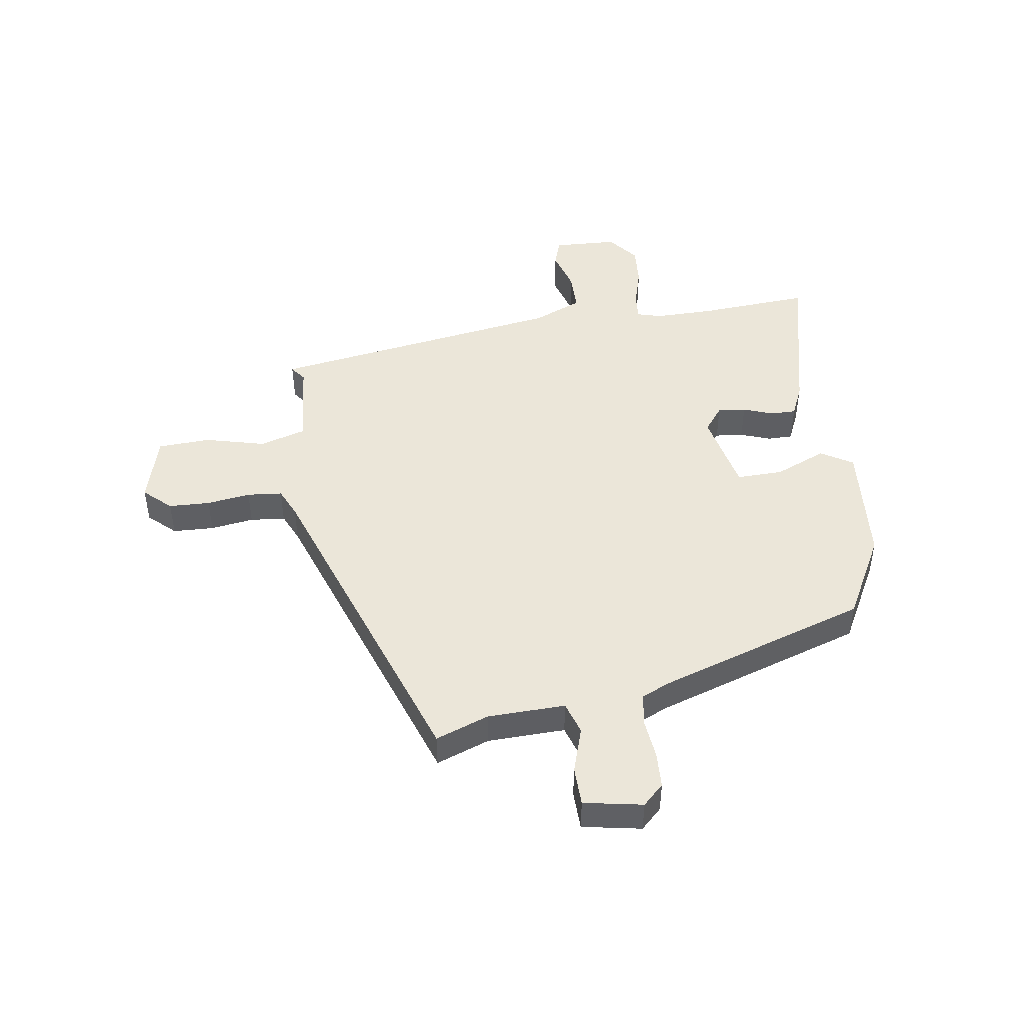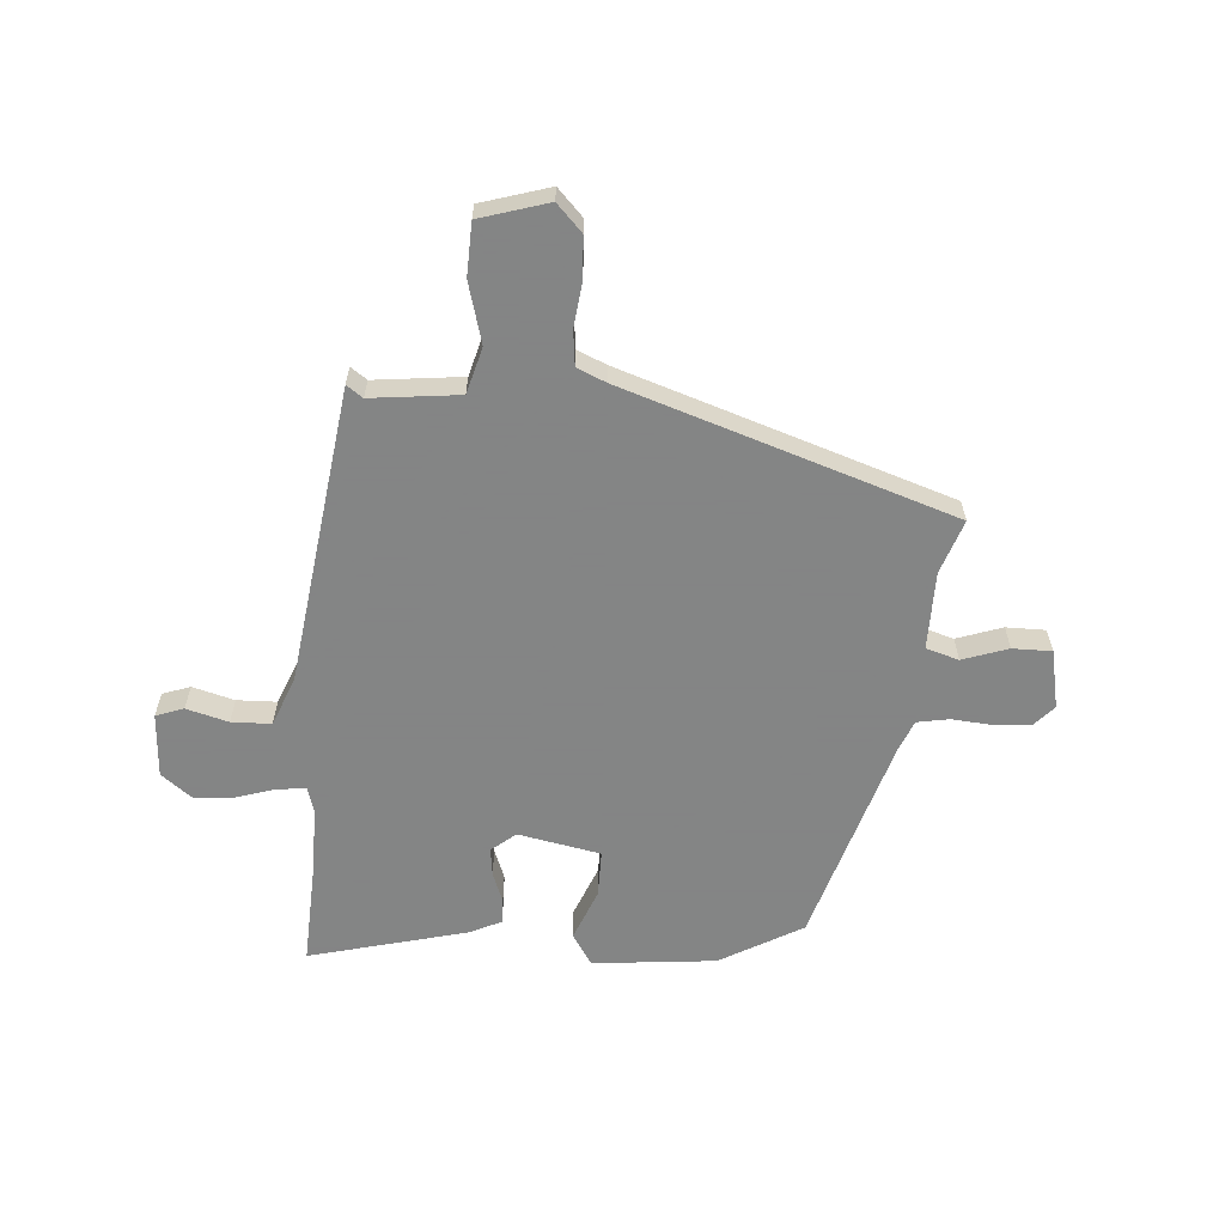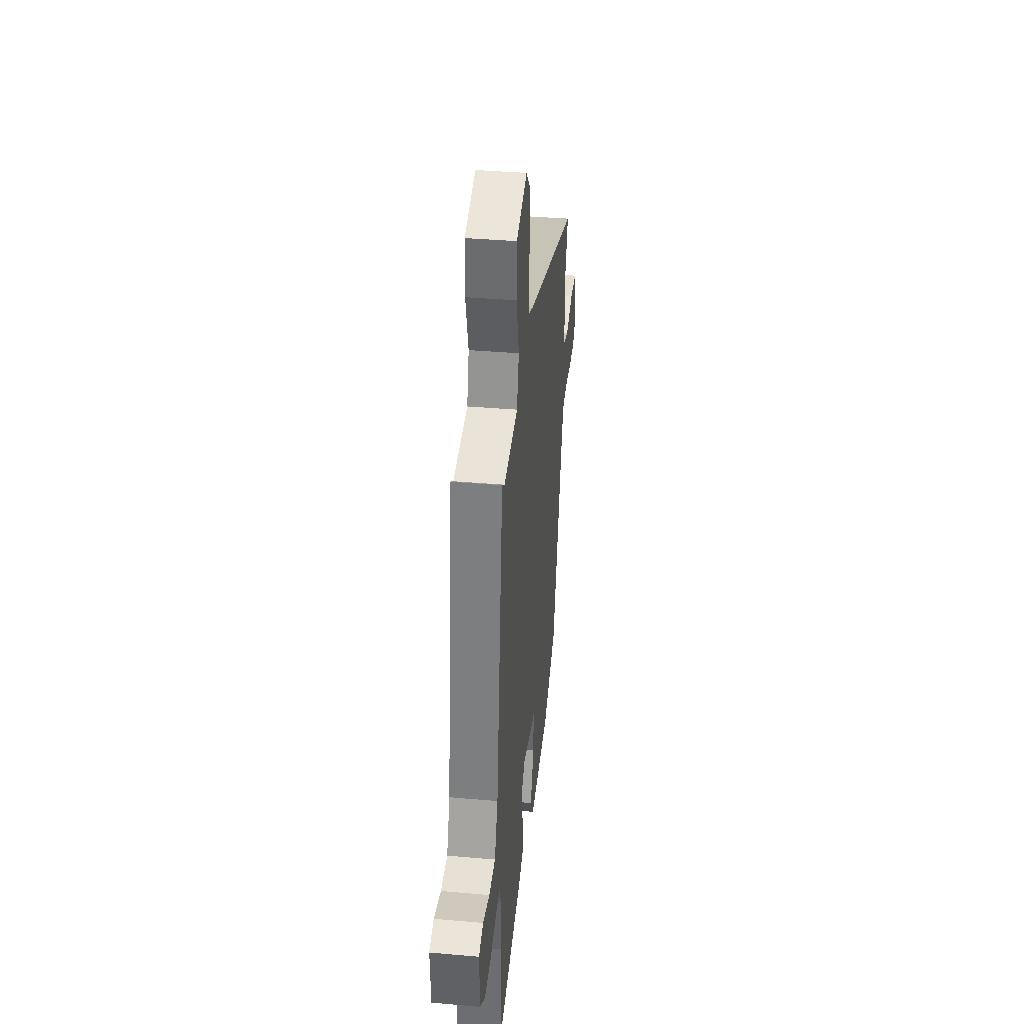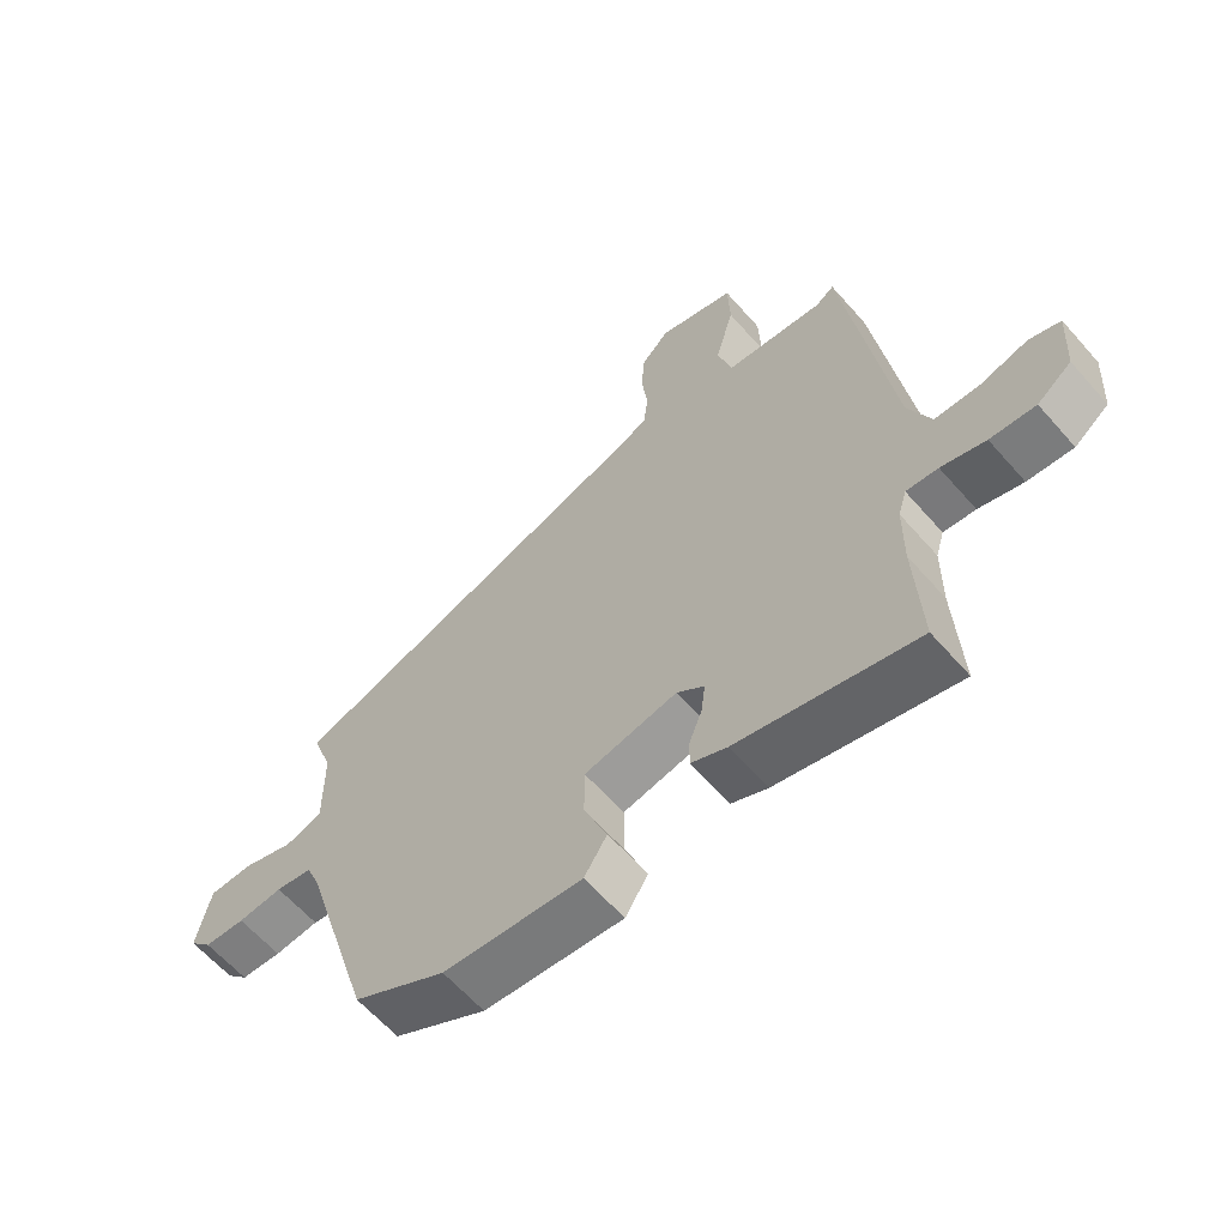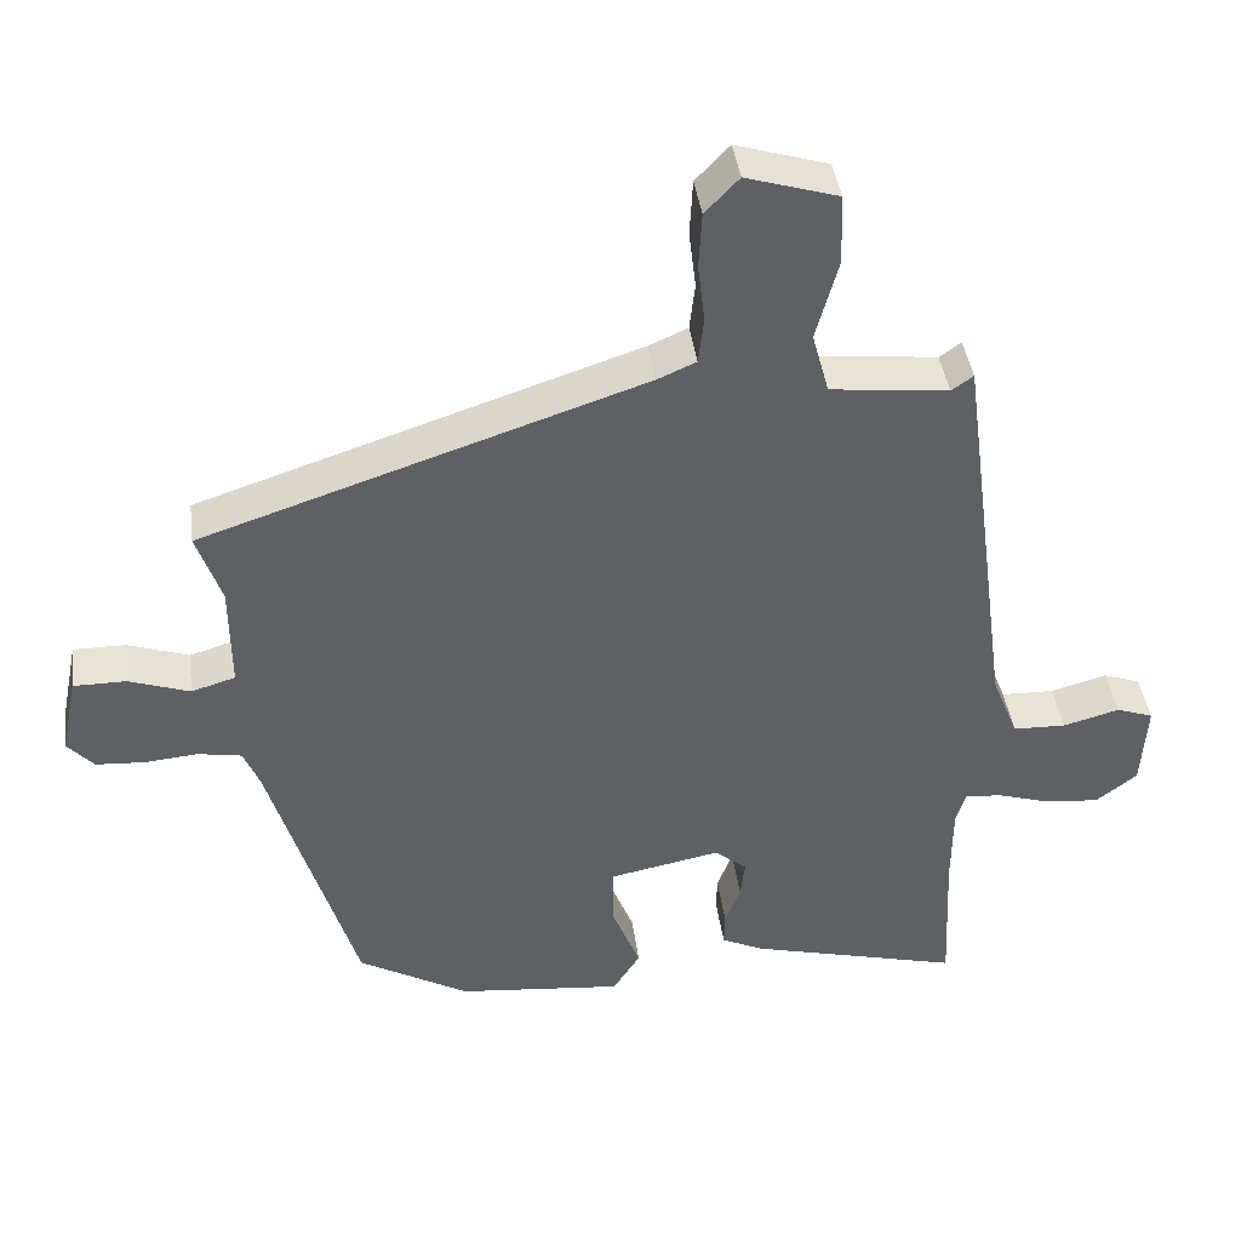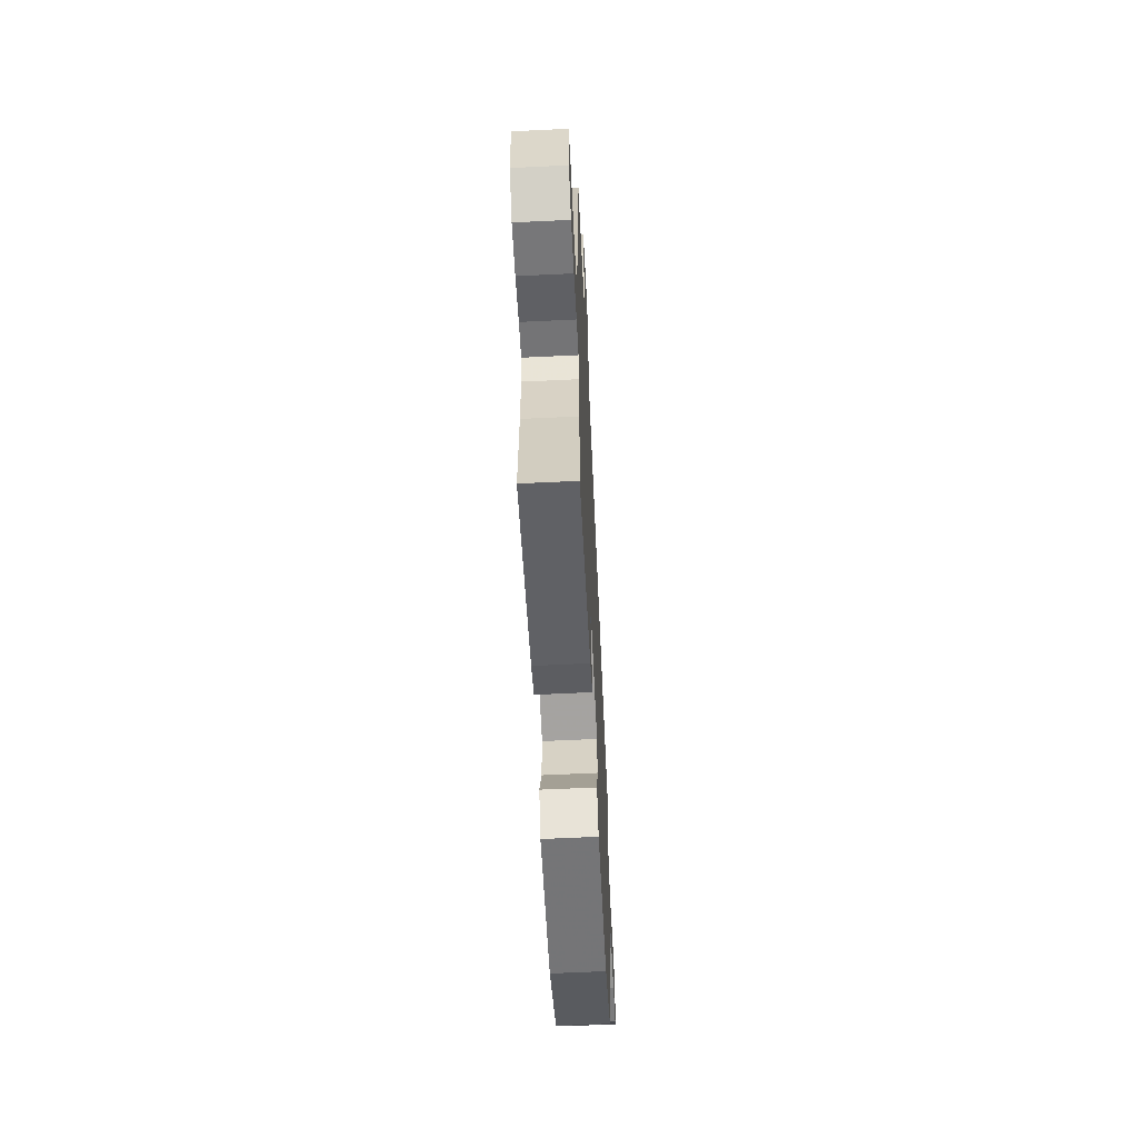
<metadata>
{"format":"obj","ext":"obj","renderer":"f3d","projection":"perspective","resolution":1024,"background":"white","views":[{"elev":46.9,"azim":80.4,"up":"+Y"},{"elev":-61.6,"azim":-4.3,"up":"+Y"},{"elev":37.5,"azim":-83.6,"up":"+Z"},{"elev":-62.3,"azim":-138.8,"up":"+Z"},{"elev":41.1,"azim":172.4,"up":"+Z"},{"elev":-62.1,"azim":-87.2,"up":"+Z"}]}
</metadata>
<code>
v 0.502 0.07 0.341
v 0.47 0.07 0.248
v 0.469 0.07 0.112
v 0.526 0.07 0.095
v 0.605 0.07 0.122
v 0.673 0.07 0.122
v 0.694 0.07 0.02
v 0.66 0.07 -0.017
v 0.597 0.07 -0.021
v 0.528 0.07 -0.015
v 0.472 0.07 -0.025
v 0.451 0.07 -0.075
v 0.34 0.07 -0.442
v 0.197 0.07 -0.523
v -0.017 0.07 -0.544
v -0.052 0.07 -0.489
v -0.016 0.07 -0.399
v -0.016 0.07 -0.318
v -0.159 0.07 -0.29
v -0.201 0.07 -0.324
v -0.195 0.07 -0.373
v -0.175 0.07 -0.425
v -0.174 0.07 -0.469
v -0.229 0.07 -0.495
v -0.503 0.07 -0.565
v -0.494 0.07 -0.374
v -0.495 0.07 -0.269
v -0.508 0.07 -0.226
v -0.557 0.07 -0.231
v -0.625 0.07 -0.252
v -0.695 0.07 -0.258
v -0.748 0.07 -0.217
v -0.755 0.07 -0.105
v -0.707 0.07 -0.088
v -0.634 0.07 -0.108
v -0.565 0.07 -0.106
v -0.531 0.07 -0.021
v -0.461 0.07 0.497
v -0.433 0.07 0.477
v -0.28 0.07 0.494
v -0.258 0.07 0.574
v -0.287 0.07 0.679
v -0.284 0.07 0.77
v -0.165 0.07 0.806
v -0.121 0.07 0.76
v -0.117 0.07 0.688
v -0.126 0.07 0.612
v -0.119 0.07 0.551
v -0.068 0.07 0.529
v 0.502 0 0.341
v 0.47 0 0.248
v 0.469 0 0.112
v 0.526 0 0.095
v 0.605 0 0.122
v 0.673 0 0.122
v 0.694 0 0.02
v 0.66 0 -0.017
v 0.597 0 -0.021
v 0.528 0 -0.015
v 0.472 0 -0.025
v 0.451 0 -0.075
v 0.34 0 -0.442
v 0.197 0 -0.523
v -0.017 0 -0.544
v -0.052 0 -0.489
v -0.016 0 -0.399
v -0.016 0 -0.318
v -0.159 0 -0.29
v -0.201 0 -0.324
v -0.195 0 -0.373
v -0.175 0 -0.425
v -0.174 0 -0.469
v -0.229 0 -0.495
v -0.503 0 -0.565
v -0.494 0 -0.374
v -0.495 0 -0.269
v -0.508 0 -0.226
v -0.557 0 -0.231
v -0.625 0 -0.252
v -0.695 0 -0.258
v -0.748 0 -0.217
v -0.755 0 -0.105
v -0.707 0 -0.088
v -0.634 0 -0.108
v -0.565 0 -0.106
v -0.531 0 -0.021
v -0.461 0 0.497
v -0.433 0 0.477
v -0.28 0 0.494
v -0.258 0 0.574
v -0.287 0 0.679
v -0.284 0 0.77
v -0.165 0 0.806
v -0.121 0 0.76
v -0.117 0 0.688
v -0.126 0 0.612
v -0.119 0 0.551
v -0.068 0 0.529
f 44 45 46 47
f 44 47 48
f 41 42 43 44
f 40 41 44 48
f 37 38 39
f 37 39 40
f 36 37 40 48
f 32 33 34 35
f 32 35 36
f 29 30 31 32
f 28 29 32 36
f 23 24 25 26
f 21 22 23 26
f 20 21 26 27
f 19 20 27 28
f 14 15 16 17
f 12 13 14 17
f 11 12 17 18
f 7 8 9 10
f 7 10 11
f 4 5 6 7
f 3 4 7 11
f 49 1 2
f 49 2 3
f 19 28 36 48
f 18 19 48 49
f 3 11 18 49
f 96 95 94 93
f 97 96 93
f 93 92 91 90
f 97 93 90 89
f 88 87 86
f 89 88 86
f 97 89 86 85
f 84 83 82 81
f 85 84 81
f 81 80 79 78
f 85 81 78 77
f 75 74 73 72
f 75 72 71 70
f 76 75 70 69
f 77 76 69 68
f 66 65 64 63
f 66 63 62 61
f 67 66 61 60
f 59 58 57 56
f 60 59 56
f 56 55 54 53
f 60 56 53 52
f 51 50 98
f 52 51 98
f 97 85 77 68
f 98 97 68 67
f 98 67 60 52
f 1 50 51 2
f 2 51 52 3
f 3 52 53 4
f 4 53 54 5
f 5 54 55 6
f 6 55 56 7
f 7 56 57 8
f 8 57 58 9
f 9 58 59 10
f 10 59 60 11
f 11 60 61 12
f 12 61 62 13
f 13 62 63 14
f 14 63 64 15
f 15 64 65 16
f 16 65 66 17
f 17 66 67 18
f 18 67 68 19
f 19 68 69 20
f 20 69 70 21
f 21 70 71 22
f 22 71 72 23
f 23 72 73 24
f 24 73 74 25
f 25 74 75 26
f 26 75 76 27
f 27 76 77 28
f 28 77 78 29
f 29 78 79 30
f 30 79 80 31
f 31 80 81 32
f 32 81 82 33
f 33 82 83 34
f 34 83 84 35
f 35 84 85 36
f 36 85 86 37
f 37 86 87 38
f 38 87 88 39
f 39 88 89 40
f 40 89 90 41
f 41 90 91 42
f 42 91 92 43
f 43 92 93 44
f 44 93 94 45
f 45 94 95 46
f 46 95 96 47
f 47 96 97 48
f 48 97 98 49
f 49 98 50 1

</code>
